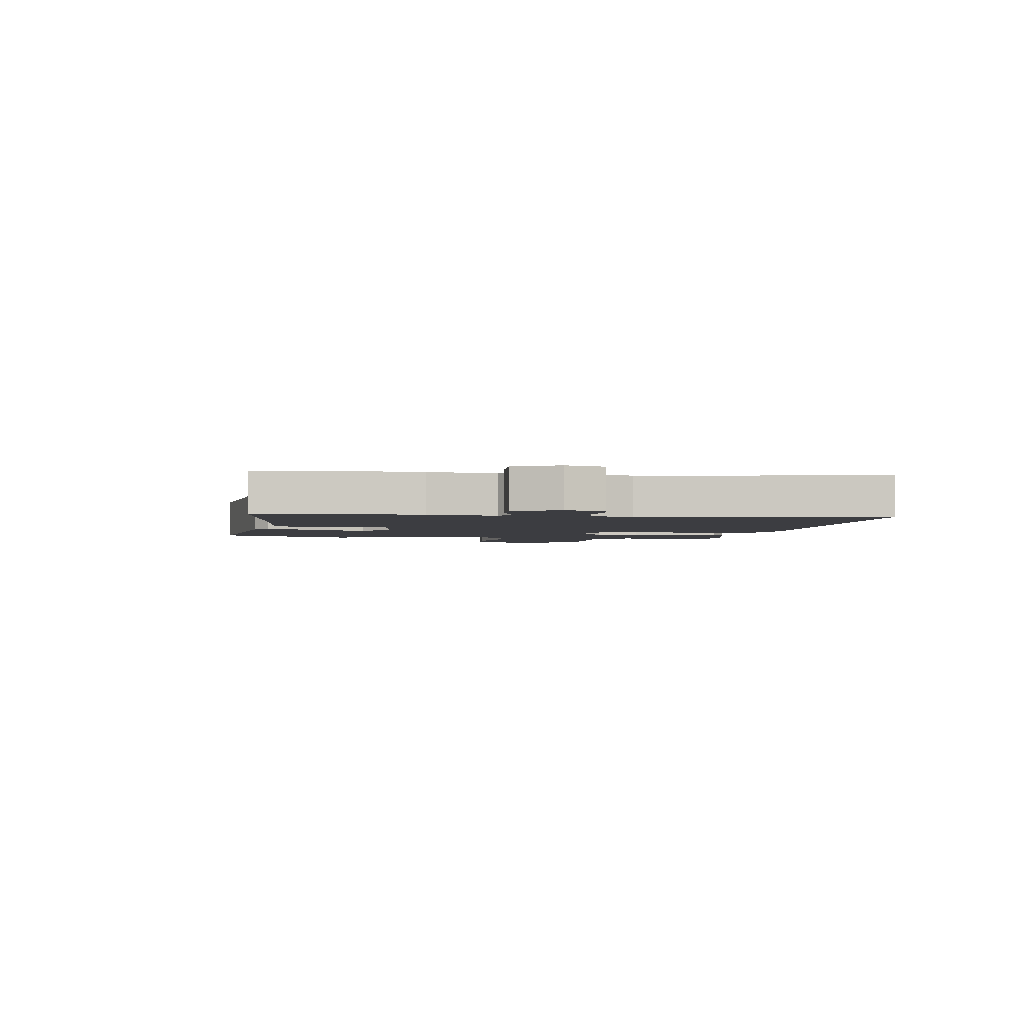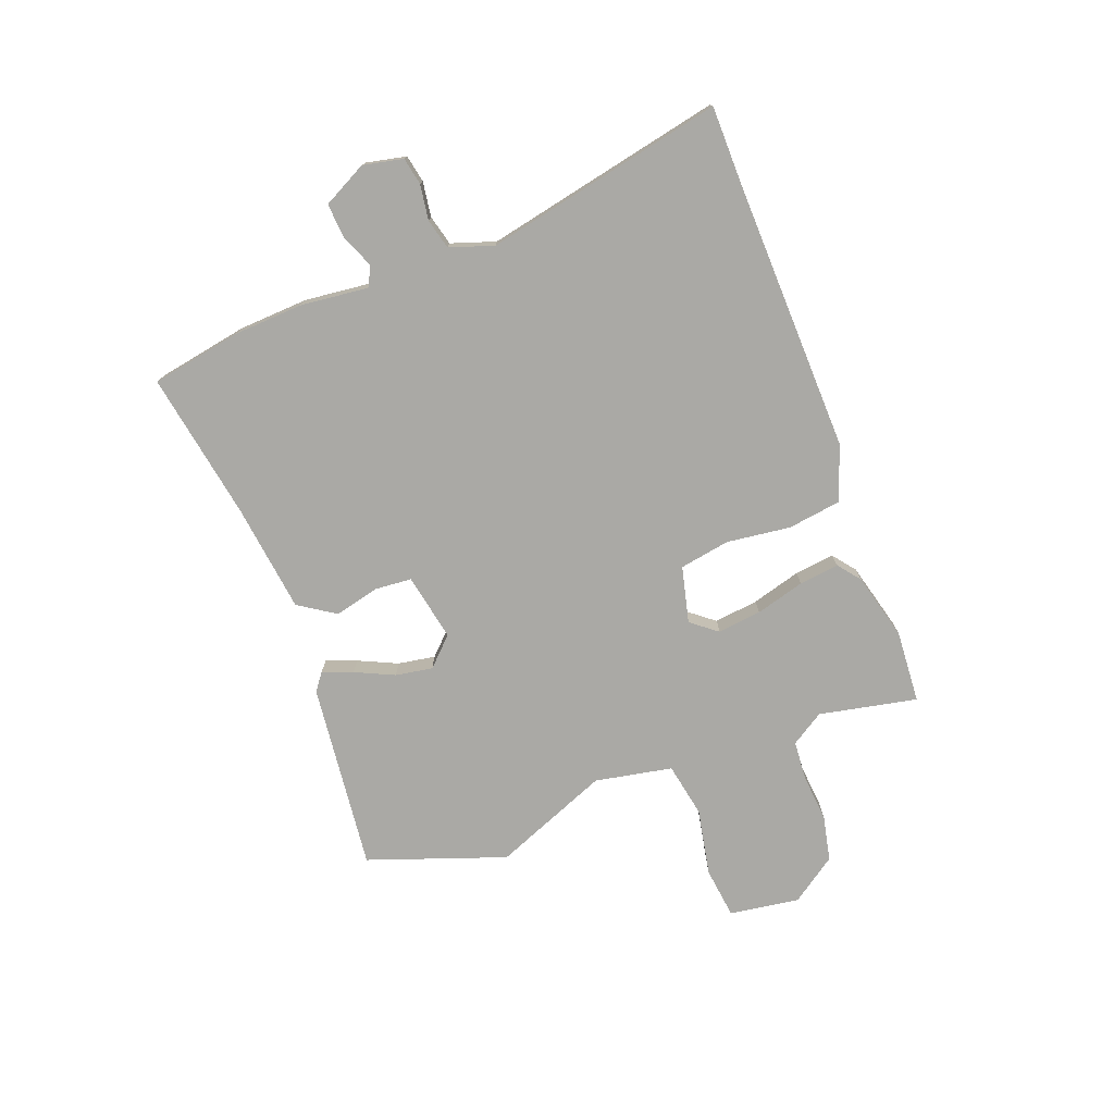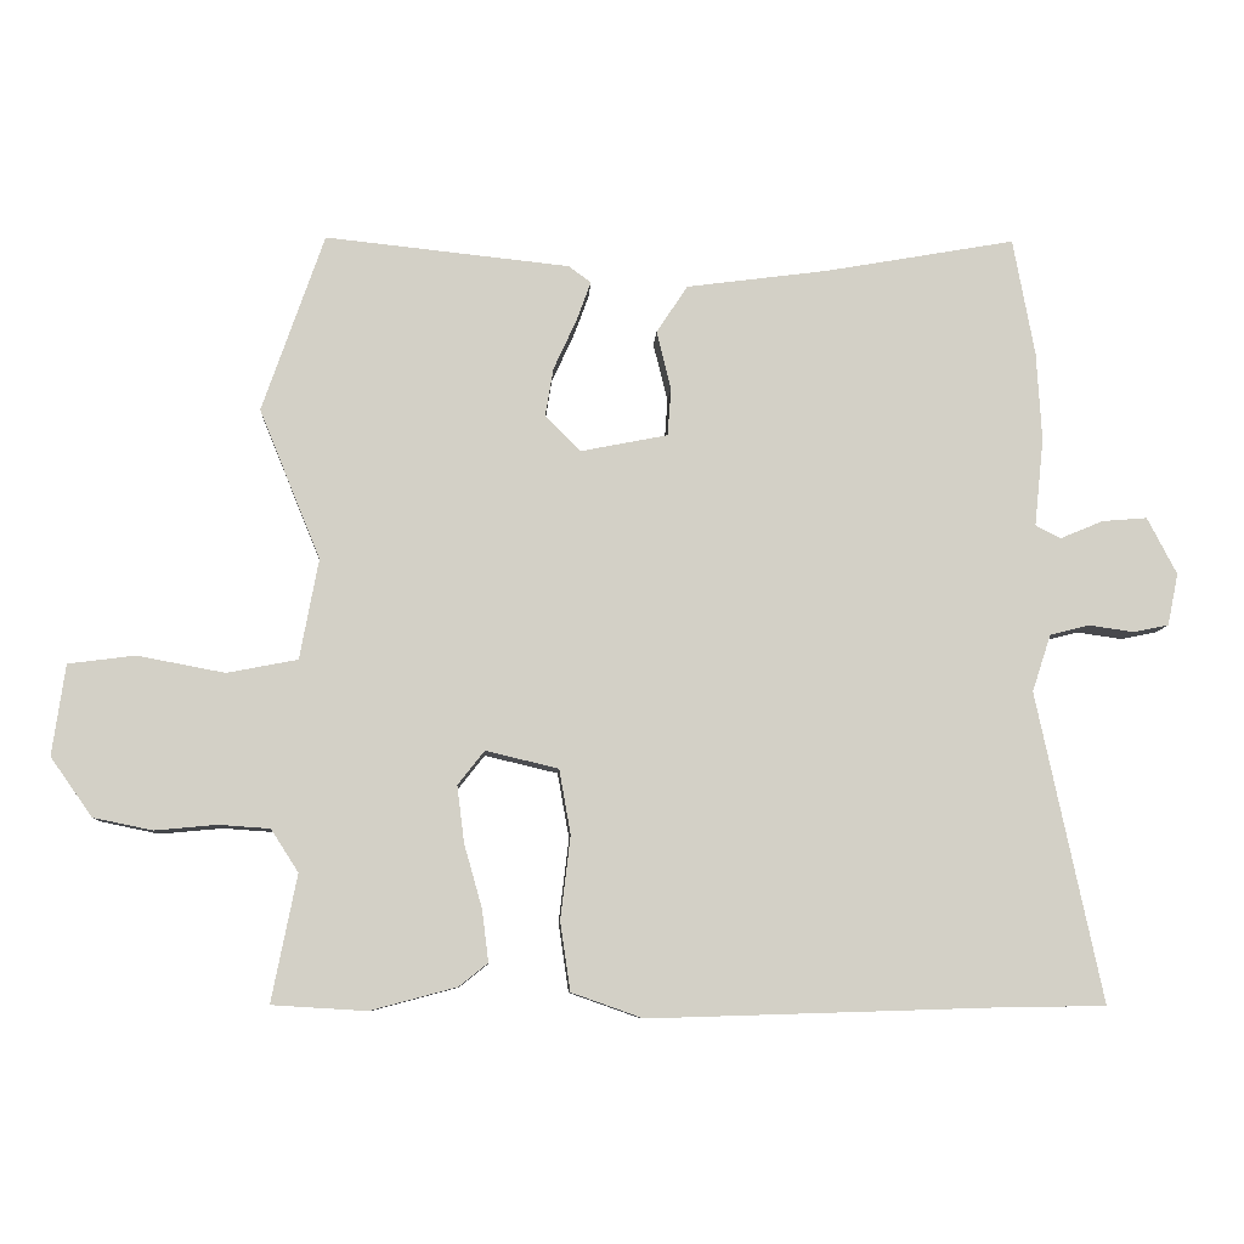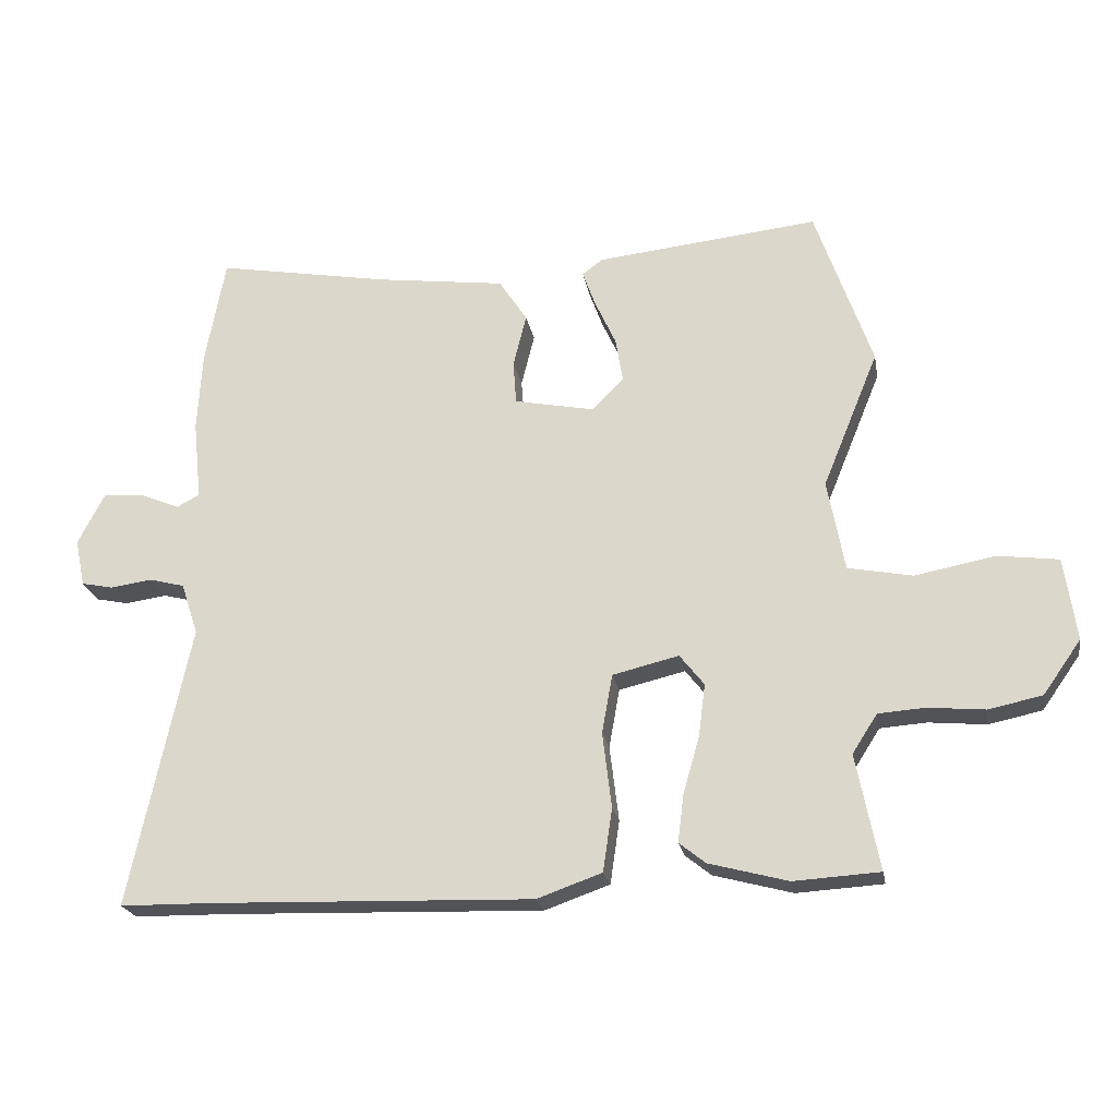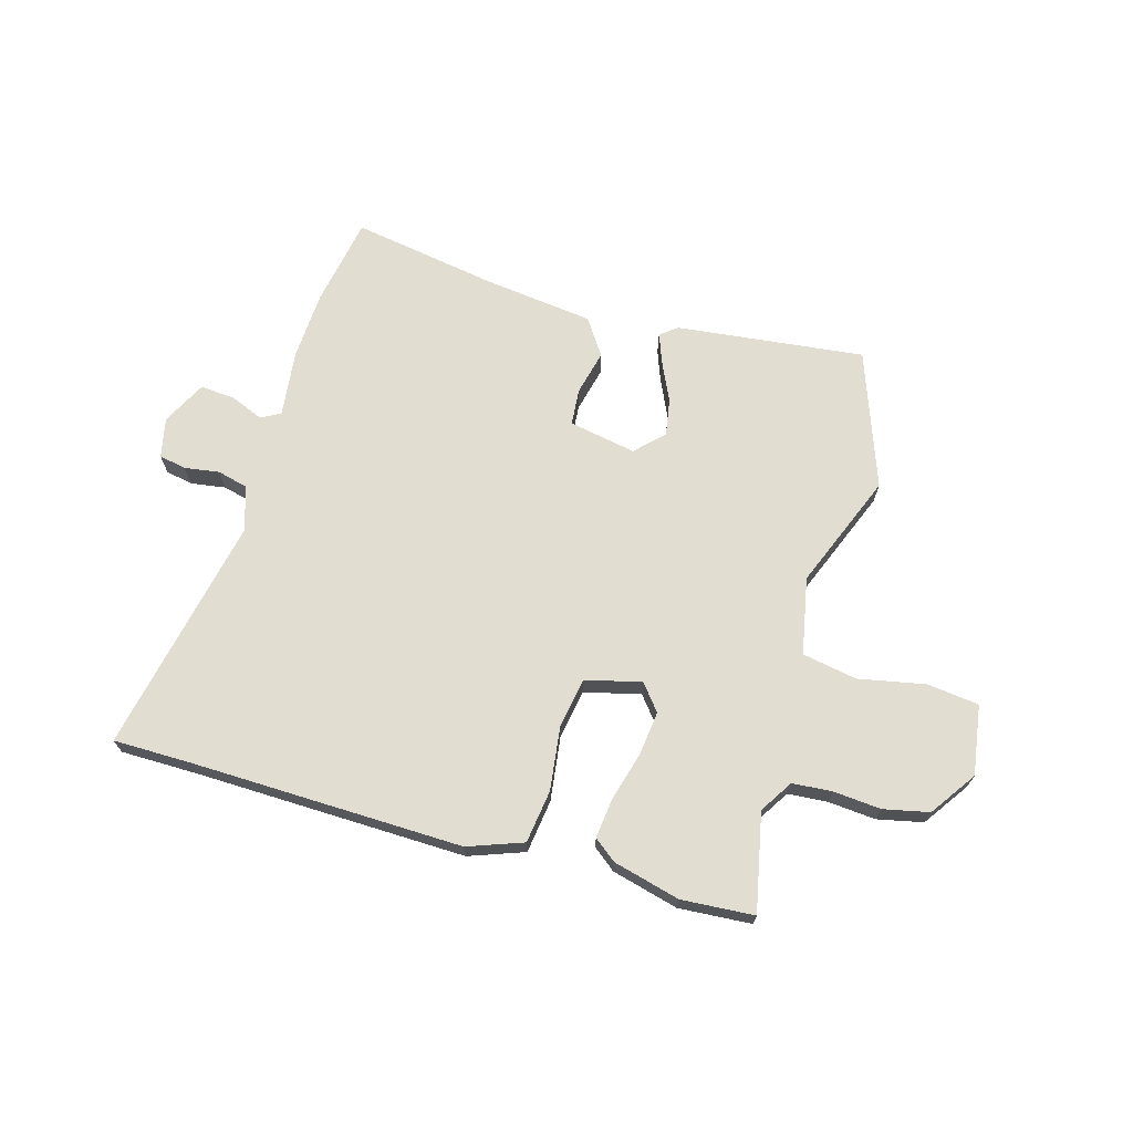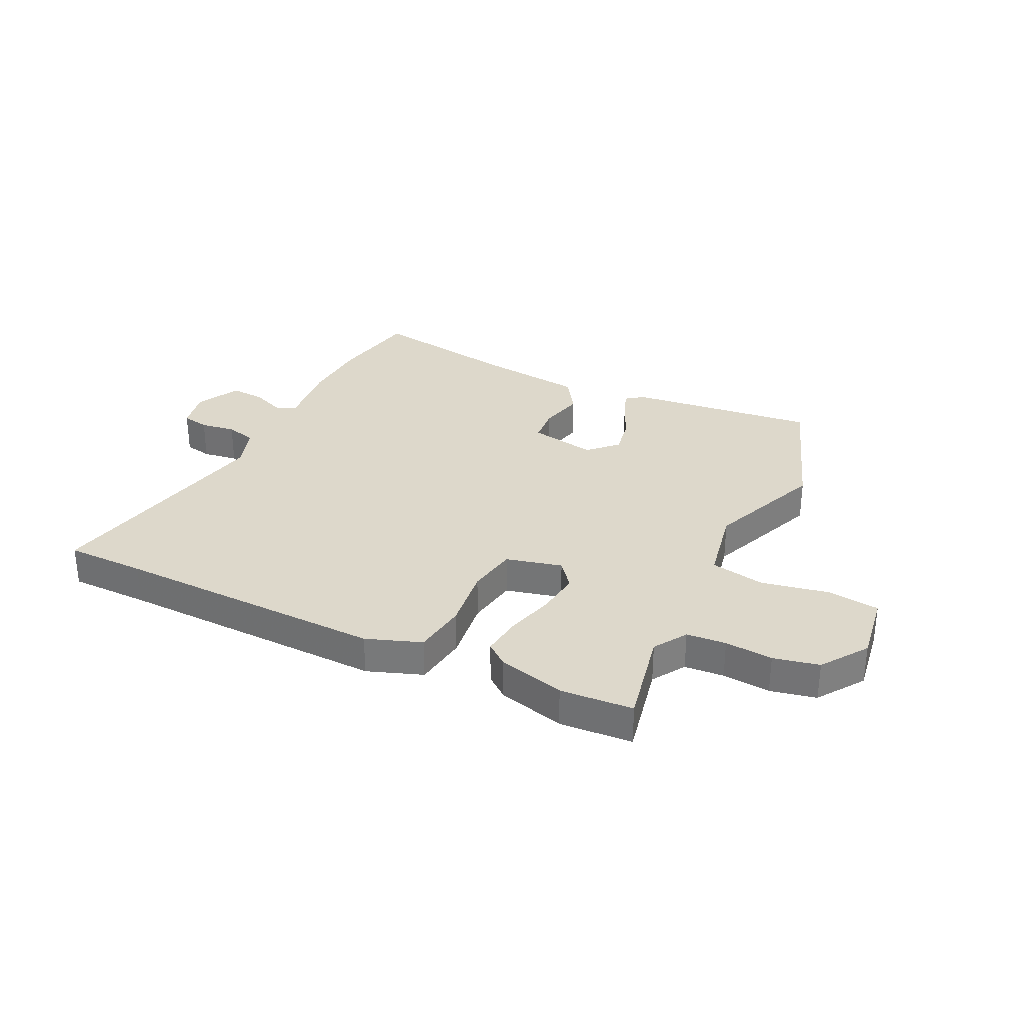
<metadata>
{"format":"obj","ext":"obj","renderer":"f3d","projection":"perspective","resolution":1024,"background":"white","views":[{"elev":-2.8,"azim":79.0,"up":"+Y"},{"elev":-75.4,"azim":110.4,"up":"+Y"},{"elev":-8.5,"azim":-3.1,"up":"+Z"},{"elev":-22.1,"azim":-170.0,"up":"+Z"},{"elev":68.9,"azim":-164.5,"up":"+Y"},{"elev":31.5,"azim":-154.6,"up":"+Y"}]}
</metadata>
<code>
v -0.565 0.07 0.314
v -0.479 0.07 0.561
v -0.14 0.07 0.525
v -0.109 0.07 0.502
v -0.129 0.07 0.447
v -0.161 0.07 0.377
v -0.172 0.07 0.31
v -0.123 0.07 0.261
v -0.002 0.07 0.285
v 0.003 0.07 0.351
v -0.017 0.07 0.432
v 0.026 0.07 0.498
v 0.223 0.07 0.524
v 0.487 0.07 0.571
v 0.517 0.07 0.408
v 0.524 0.07 0.285
v 0.511 0.07 0.163
v 0.546 0.07 0.145
v 0.606 0.07 0.17
v 0.668 0.07 0.175
v 0.709 0.07 0.096
v 0.694 0.07 0.024
v 0.645 0.07 0.014
v 0.582 0.07 0.023
v 0.528 0.07 0.009
v 0.502 0.07 -0.07
v 0.593 0.07 -0.499
v 0.45 0.07 -0.501
v -0.036 0.07 -0.516
v -0.135 0.07 -0.481
v -0.149 0.07 -0.385
v -0.135 0.07 -0.27
v -0.151 0.07 -0.18
v -0.252 0.07 -0.156
v -0.289 0.07 -0.203
v -0.279 0.07 -0.282
v -0.254 0.07 -0.37
v -0.245 0.07 -0.442
v -0.285 0.07 -0.474
v -0.405 0.07 -0.506
v -0.536 0.07 -0.498
v -0.501 0.07 -0.322
v -0.539 0.07 -0.263
v -0.61 0.07 -0.258
v -0.696 0.07 -0.266
v -0.778 0.07 -0.249
v -0.836 0.07 -0.167
v -0.818 0.07 -0.041
v -0.725 0.07 -0.029
v -0.604 0.07 -0.052
v -0.506 0.07 -0.033
v -0.48 0.07 0.106
v -0.565 0 0.314
v -0.479 0 0.561
v -0.14 0 0.525
v -0.109 0 0.502
v -0.129 0 0.447
v -0.161 0 0.377
v -0.172 0 0.31
v -0.123 0 0.261
v -0.002 0 0.285
v 0.003 0 0.351
v -0.017 0 0.432
v 0.026 0 0.498
v 0.223 0 0.524
v 0.487 0 0.571
v 0.517 0 0.408
v 0.524 0 0.285
v 0.511 0 0.163
v 0.546 0 0.145
v 0.606 0 0.17
v 0.668 0 0.175
v 0.709 0 0.096
v 0.694 0 0.024
v 0.645 0 0.014
v 0.582 0 0.023
v 0.528 0 0.009
v 0.502 0 -0.07
v 0.593 0 -0.499
v 0.45 0 -0.501
v -0.036 0 -0.516
v -0.135 0 -0.481
v -0.149 0 -0.385
v -0.135 0 -0.27
v -0.151 0 -0.18
v -0.252 0 -0.156
v -0.289 0 -0.203
v -0.279 0 -0.282
v -0.254 0 -0.37
v -0.245 0 -0.442
v -0.285 0 -0.474
v -0.405 0 -0.506
v -0.536 0 -0.498
v -0.501 0 -0.322
v -0.539 0 -0.263
v -0.61 0 -0.258
v -0.696 0 -0.266
v -0.778 0 -0.249
v -0.836 0 -0.167
v -0.818 0 -0.041
v -0.725 0 -0.029
v -0.604 0 -0.052
v -0.506 0 -0.033
v -0.48 0 0.106
f 47 48 49 50
f 47 50 51
f 44 45 46 47
f 43 44 47 51
f 42 43 51 52
f 40 41 42
f 39 40 42 52
f 36 37 38 39
f 35 36 39 52
f 29 30 31 32
f 28 29 32 33
f 26 27 28 33
f 25 26 33 34
f 21 22 23 24
f 21 24 25 34
f 18 19 20 21
f 14 15 16 17
f 13 14 17
f 11 12 13 17
f 10 11 17 18
f 9 10 18
f 8 9 18 21
f 3 4 5 6
f 3 6 7
f 2 3 7
f 1 2 7 8
f 34 35 52 1
f 1 8 21 34
f 102 101 100 99
f 103 102 99
f 99 98 97 96
f 103 99 96 95
f 104 103 95 94
f 94 93 92
f 104 94 92 91
f 91 90 89 88
f 104 91 88 87
f 84 83 82 81
f 85 84 81 80
f 85 80 79 78
f 86 85 78 77
f 76 75 74 73
f 86 77 76 73
f 73 72 71 70
f 69 68 67 66
f 69 66 65
f 69 65 64 63
f 70 69 63 62
f 70 62 61
f 73 70 61 60
f 58 57 56 55
f 59 58 55
f 59 55 54
f 60 59 54 53
f 53 104 87 86
f 86 73 60 53
f 1 53 54 2
f 2 54 55 3
f 3 55 56 4
f 4 56 57 5
f 5 57 58 6
f 6 58 59 7
f 7 59 60 8
f 8 60 61 9
f 9 61 62 10
f 10 62 63 11
f 11 63 64 12
f 12 64 65 13
f 13 65 66 14
f 14 66 67 15
f 15 67 68 16
f 16 68 69 17
f 17 69 70 18
f 18 70 71 19
f 19 71 72 20
f 20 72 73 21
f 21 73 74 22
f 22 74 75 23
f 23 75 76 24
f 24 76 77 25
f 25 77 78 26
f 26 78 79 27
f 27 79 80 28
f 28 80 81 29
f 29 81 82 30
f 30 82 83 31
f 31 83 84 32
f 32 84 85 33
f 33 85 86 34
f 34 86 87 35
f 35 87 88 36
f 36 88 89 37
f 37 89 90 38
f 38 90 91 39
f 39 91 92 40
f 40 92 93 41
f 41 93 94 42
f 42 94 95 43
f 43 95 96 44
f 44 96 97 45
f 45 97 98 46
f 46 98 99 47
f 47 99 100 48
f 48 100 101 49
f 49 101 102 50
f 50 102 103 51
f 51 103 104 52
f 52 104 53 1

</code>
